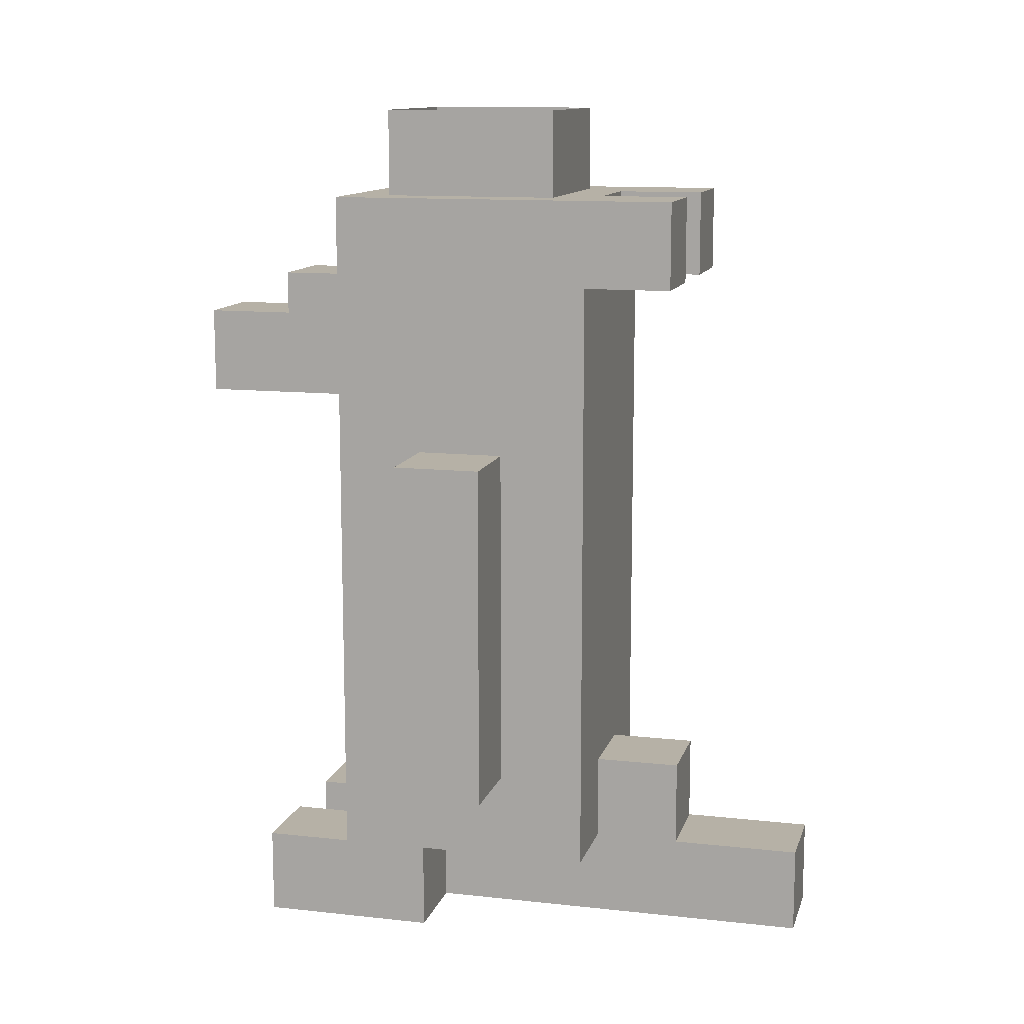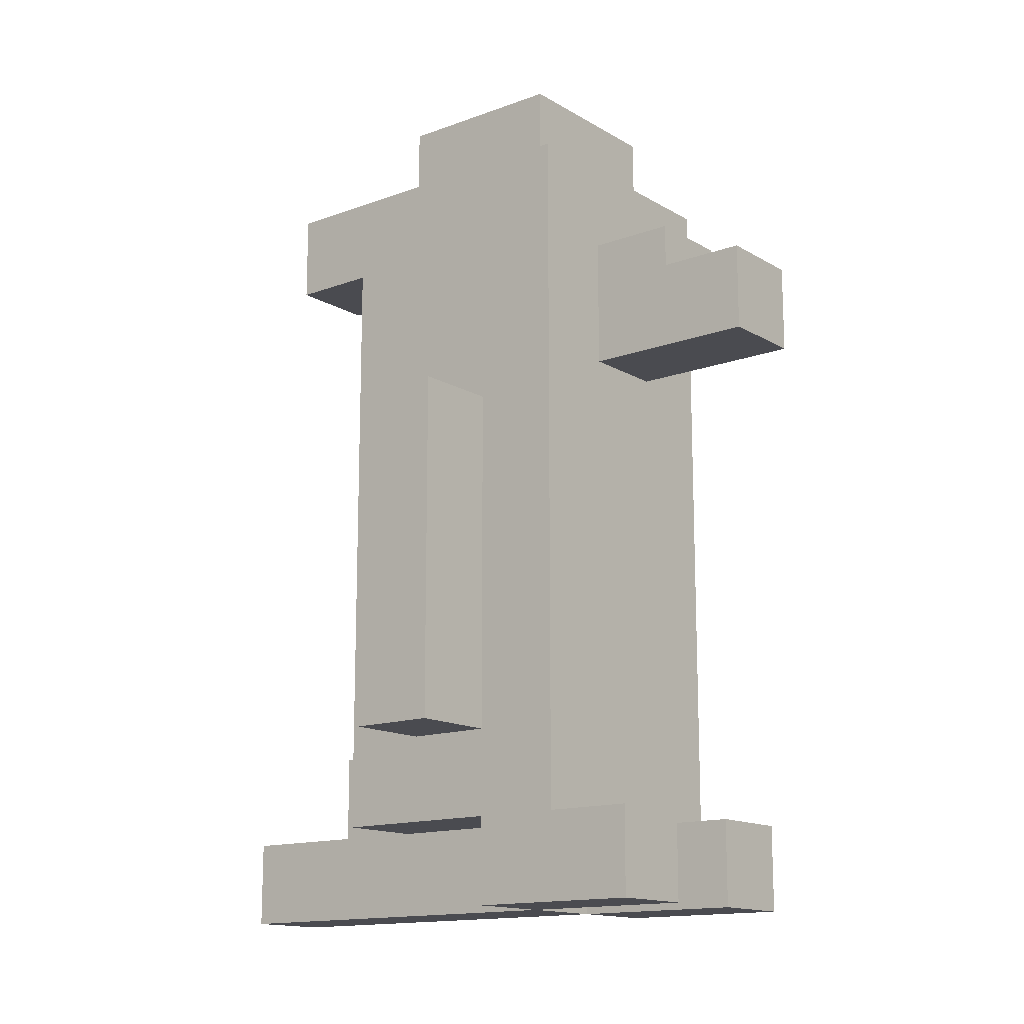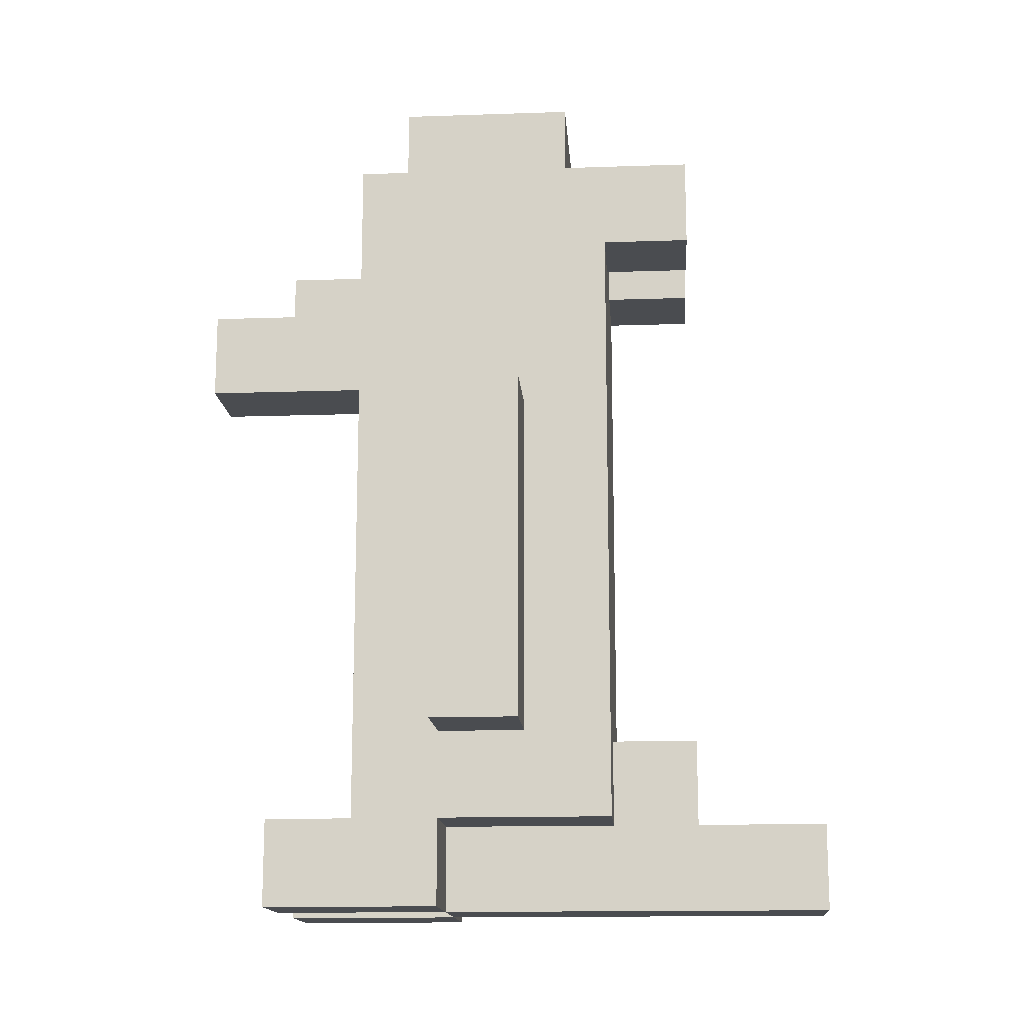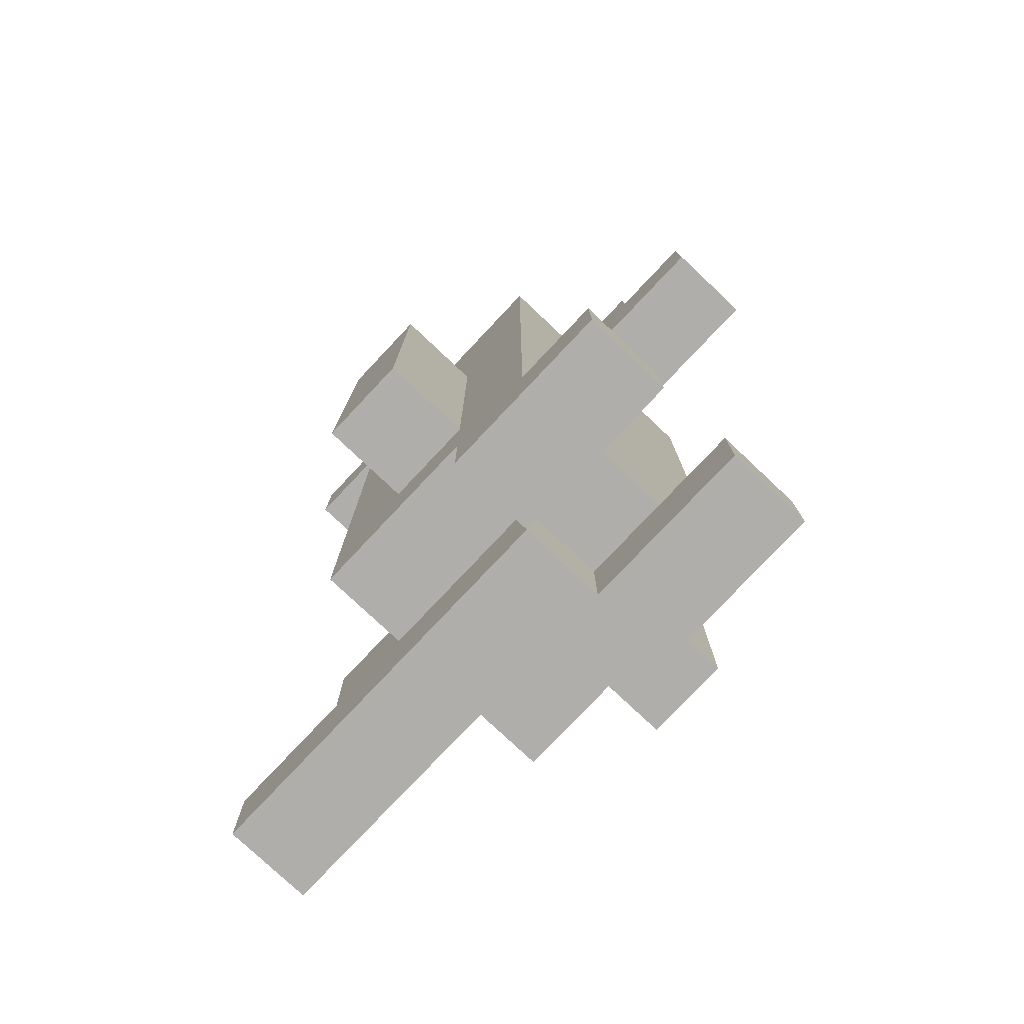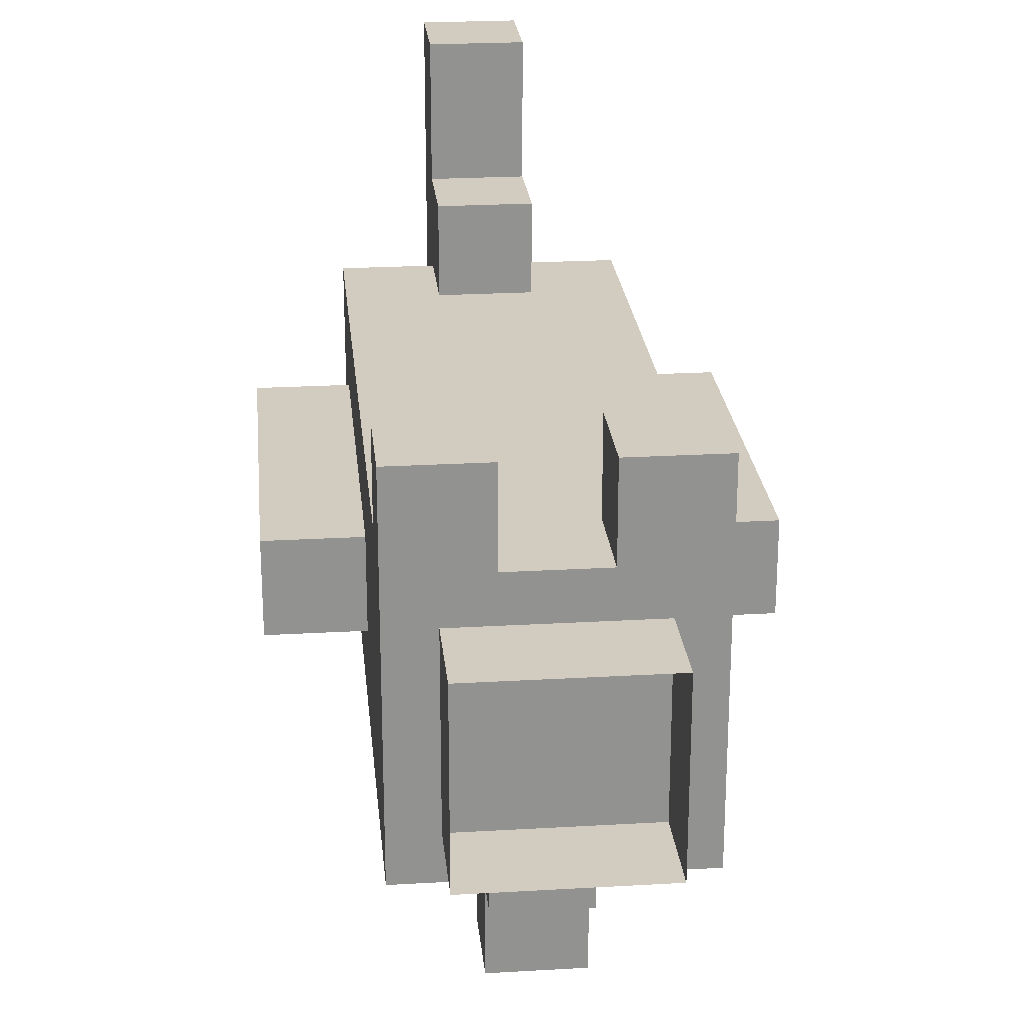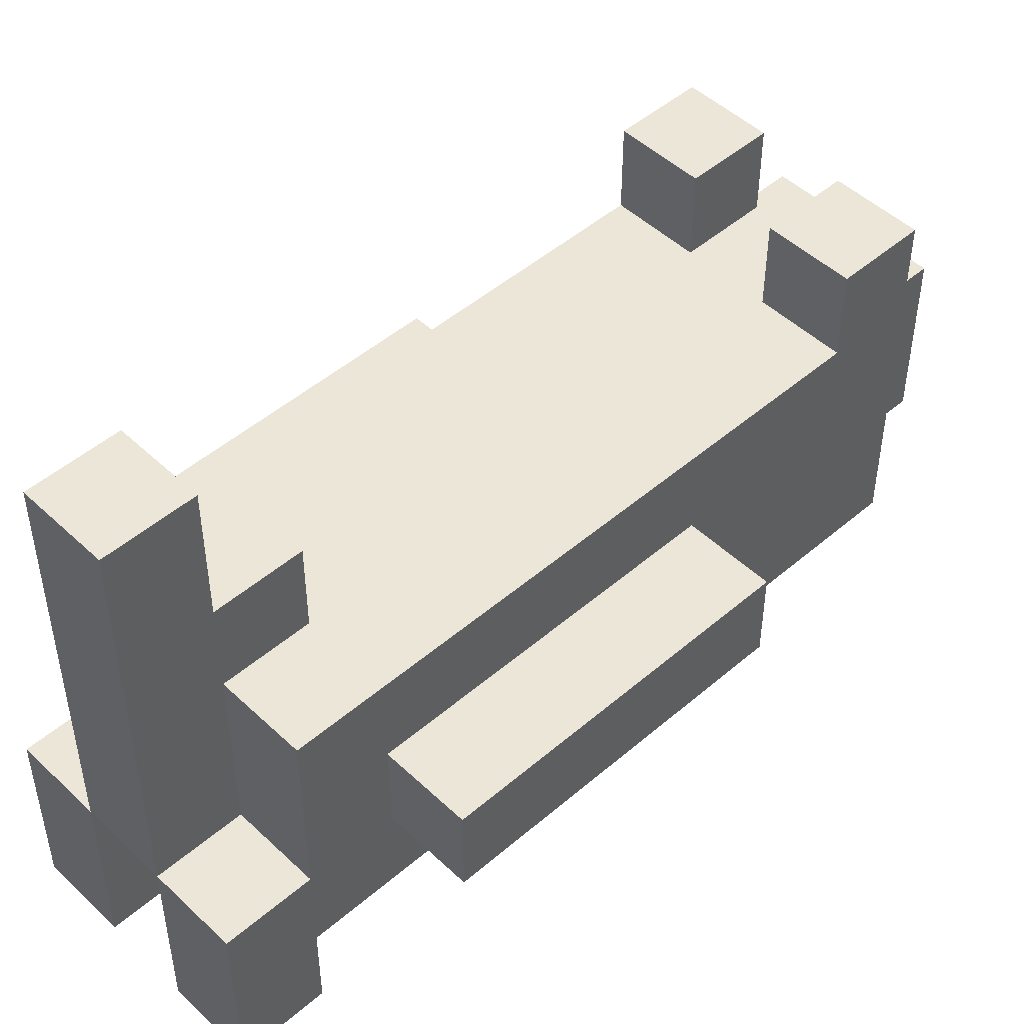
<metadata>
{"format":"obj","ext":"obj","renderer":"f3d","projection":"perspective","resolution":1024,"background":"white","views":[{"elev":12.1,"azim":-75.4,"up":"+Y"},{"elev":-14.6,"azim":128.6,"up":"+Y"},{"elev":-14.7,"azim":-85.8,"up":"+Y"},{"elev":-77.9,"azim":136.7,"up":"+Y"},{"elev":24.1,"azim":174.5,"up":"+Z"},{"elev":48.6,"azim":46.3,"up":"+Z"}]}
</metadata>
<code>
o penguin
v 0.3125 0.75 0.0625
v 0.3125 0.75 -0.0625
v 0.3125 0.25 0.0625
v 0.3125 0.25 -0.0625
v 0.1875 0.75 0.0625
v 0.1875 0.75 -0.0625
v 0.1875 0.25 0.0625
v 0.1875 0.25 -0.0625
v 0.0625 0.125 0.5
v 0.0625 0.125 -0.0625
v 0.0625 0 0.5
v 0.0625 0 -0.0625
v -0.0625 0.125 0.5
v -0.0625 0.125 -0.0625
v -0.0625 0 0.5
v -0.0625 0 -0.0625
v -0.0625 0.125 -0.0625
v -0.0625 0.125 -0.3125
v -0.0625 0 -0.0625
v -0.0625 0 -0.3125
v -0.1875 0.125 -0.0625
v -0.1875 0.125 -0.3125
v -0.1875 0 -0.0625
v -0.1875 0 -0.3125
v 0.1875 0.125 -0.0625
v 0.1875 0.125 -0.3125
v 0.1875 0 -0.0625
v 0.1875 0 -0.3125
v 0.0625 0.125 -0.0625
v 0.0625 0.125 -0.3125
v 0.0625 0 -0.0625
v 0.0625 0 -0.3125
v 0.0625 0.25 0.3125
v 0.0625 0.25 0.1875
v 0.0625 0.125 0.3125
v 0.0625 0.125 0.1875
v -0.0625 0.25 0.3125
v -0.0625 0.25 0.1875
v -0.0625 0.125 0.3125
v -0.0625 0.125 0.1875
v 0.1875 1.125 0.1875
v 0.1875 1.125 -0.1875
v 0.1875 0.125 0.1875
v 0.1875 0.125 -0.1875
v -0.1875 1.125 0.1875
v -0.1875 1.125 -0.1875
v -0.1875 0.125 0.1875
v -0.1875 0.125 -0.1875
v 0.0625 1 -0.1875
v 0.0625 1 -0.3125
v 0.0625 0.8125 -0.1875
v 0.0625 0.8125 -0.3125
v -0.0625 1 -0.1875
v -0.0625 1 -0.3125
v -0.0625 0.8125 -0.1875
v -0.0625 0.8125 -0.3125
v 0.0625 0.9375 -0.3125
v 0.0625 0.9375 -0.4375
v 0.0625 0.8125 -0.3125
v 0.0625 0.8125 -0.4375
v -0.0625 0.9375 -0.3125
v -0.0625 0.9375 -0.4375
v -0.0625 0.8125 -0.3125
v -0.0625 0.8125 -0.4375
v 0.1875 1.125 0.3125
v 0.1875 1.125 0.1875
v 0.1875 1 0.3125
v 0.1875 1 0.1875
v 0.0625 1.125 0.3125
v 0.0625 1.125 0.1875
v 0.0625 1 0.3125
v 0.0625 1 0.1875
v -0.0625 1.125 0.3125
v -0.0625 1.125 0.1875
v -0.0625 1 0.3125
v -0.0625 1 0.1875
v -0.1875 1.125 0.3125
v -0.1875 1.125 0.1875
v -0.1875 1 0.3125
v -0.1875 1 0.1875
v -0.1875 0.75 0.0625
v -0.1875 0.75 -0.0625
v -0.1875 0.25 0.0625
v -0.1875 0.25 -0.0625
v -0.3125 0.75 0.0625
v -0.3125 0.75 -0.0625
v -0.3125 0.25 0.0625
v -0.3125 0.25 -0.0625
f 4 2 1 3
f 7 5 6 8
f 1 2 6 5
f 4 3 7 8
f 3 1 5 7
f 8 6 2 4
f 12 10 9 11
f 15 13 14 16
f 9 10 14 13
f 12 11 15 16
f 11 9 13 15
f 16 14 10 12
f 20 18 17 19
f 23 21 22 24
f 17 18 22 21
f 20 19 23 24
f 19 17 21 23
f 24 22 18 20
f 28 26 25 27
f 31 29 30 32
f 25 26 30 29
f 28 27 31 32
f 27 25 29 31
f 32 30 26 28
f 36 34 33 35
f 39 37 38 40
f 33 34 38 37
f 36 35 39 40
f 35 33 37 39
f 40 38 34 36
f 44 42 41 43
f 47 45 46 48
f 41 42 46 45
f 44 43 47 48
f 43 41 45 47
f 48 46 42 44
f 52 50 49 51
f 55 53 54 56
f 49 50 54 53
f 52 51 55 56
f 51 49 53 55
f 56 54 50 52
f 60 58 57 59
f 63 61 62 64
f 57 58 62 61
f 60 59 63 64
f 59 57 61 63
f 64 62 58 60
f 68 66 65 67
f 71 69 70 72
f 65 66 70 69
f 68 67 71 72
f 67 65 69 71
f 72 70 66 68
f 76 74 73 75
f 79 77 78 80
f 73 74 78 77
f 76 75 79 80
f 75 73 77 79
f 80 78 74 76
f 84 82 81 83
f 87 85 86 88
f 81 82 86 85
f 84 83 87 88
f 83 81 85 87
f 88 86 82 84
o cube
v 0.125 1.25 -0.125
v 0.125 1.25 -0.125
v 0.125 1.125 -0.125
v 0.125 1.125 -0.125
v -0.125 1.25 -0.125
v -0.125 1.25 -0.125
v -0.125 1.125 -0.125
v -0.125 1.125 -0.125
f 92 95 93 90
f 91 92 90 89
f 96 91 89 94
f 95 96 94 93
f 94 89 90 93
f 95 92 91 96
o cube
v -0.125 1.25 0.125
v -0.125 1.25 0.125
v -0.125 1.125 0.125
v -0.125 1.125 0.125
v 0.125 1.25 0.125
v 0.125 1.25 0.125
v 0.125 1.125 0.125
v 0.125 1.125 0.125
f 100 103 101 98
f 99 100 98 97
f 104 99 97 102
f 103 104 102 101
f 102 97 98 101
f 103 100 99 104
o cube
v 0.125 1.25 0.125
v 0.125 1.25 0.125
v 0.125 1.125 0.125
v 0.125 1.125 0.125
v 0.125 1.25 -0.125
v 0.125 1.25 -0.125
v 0.125 1.125 -0.125
v 0.125 1.125 -0.125
f 108 111 109 106
f 107 108 106 105
f 112 107 105 110
f 111 112 110 109
f 110 105 106 109
f 111 108 107 112
o cube
v -0.125 1.25 -0.125
v -0.125 1.25 -0.125
v -0.125 1.125 -0.125
v -0.125 1.125 -0.125
v -0.125 1.25 0.125
v -0.125 1.25 0.125
v -0.125 1.125 0.125
v -0.125 1.125 0.125
f 116 119 117 114
f 115 116 114 113
f 120 115 113 118
f 119 120 118 117
f 118 113 114 117
f 119 116 115 120

</code>
